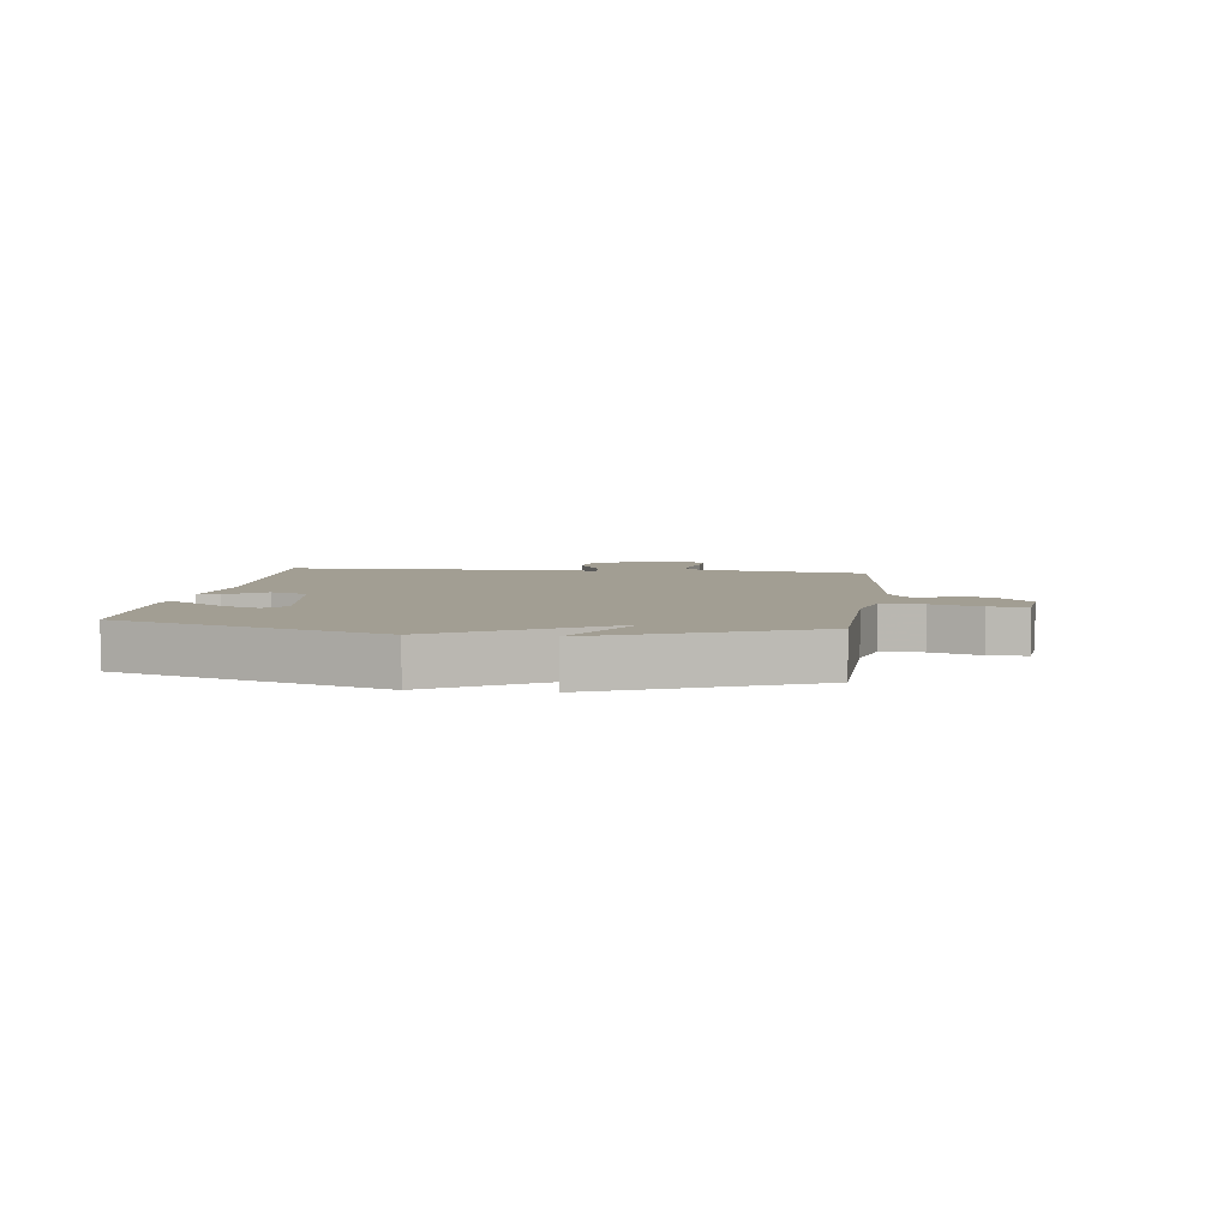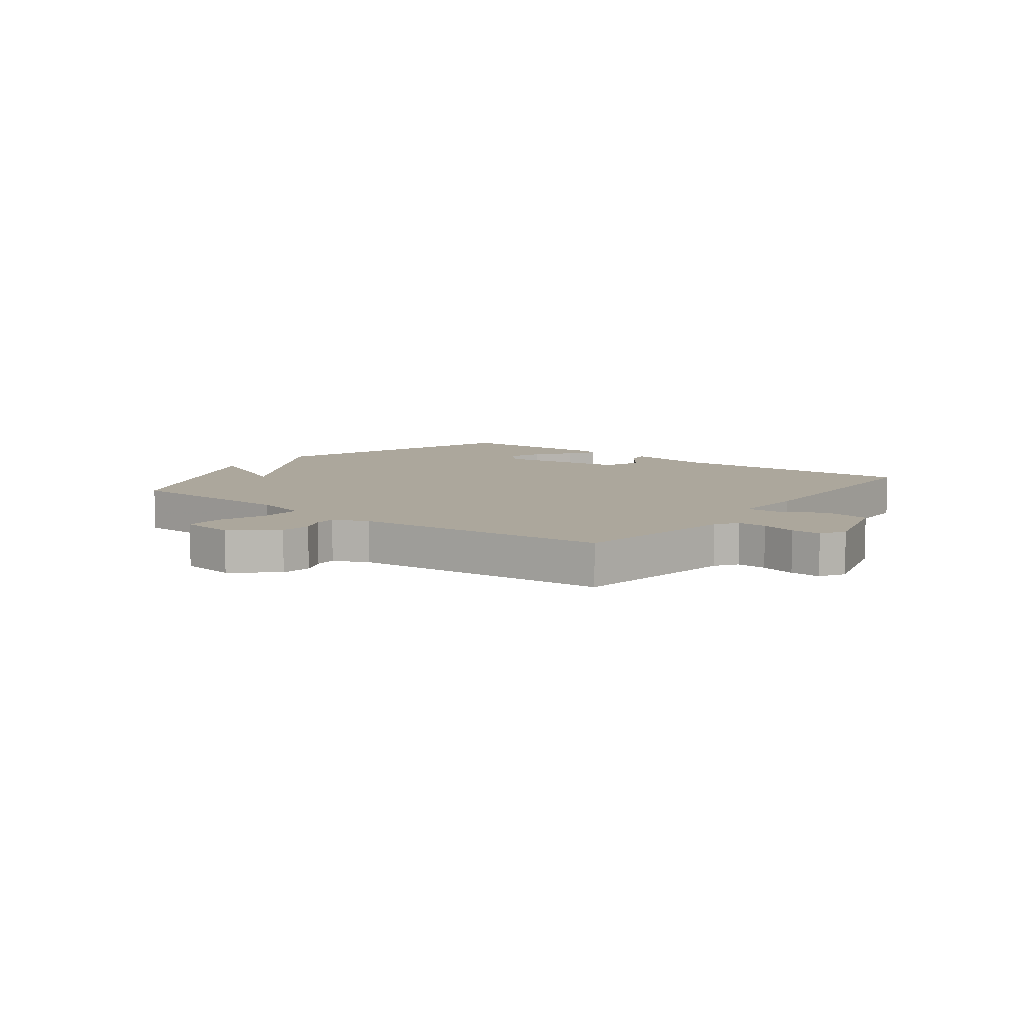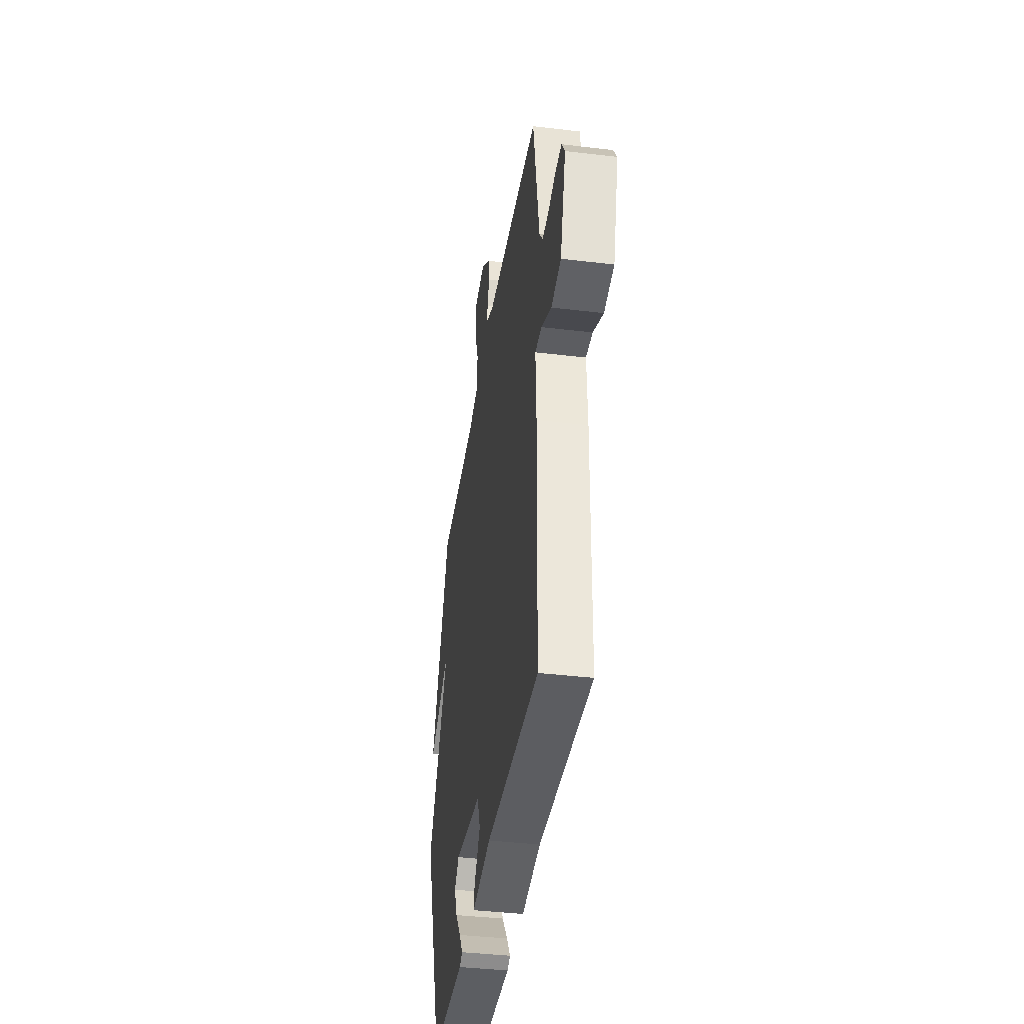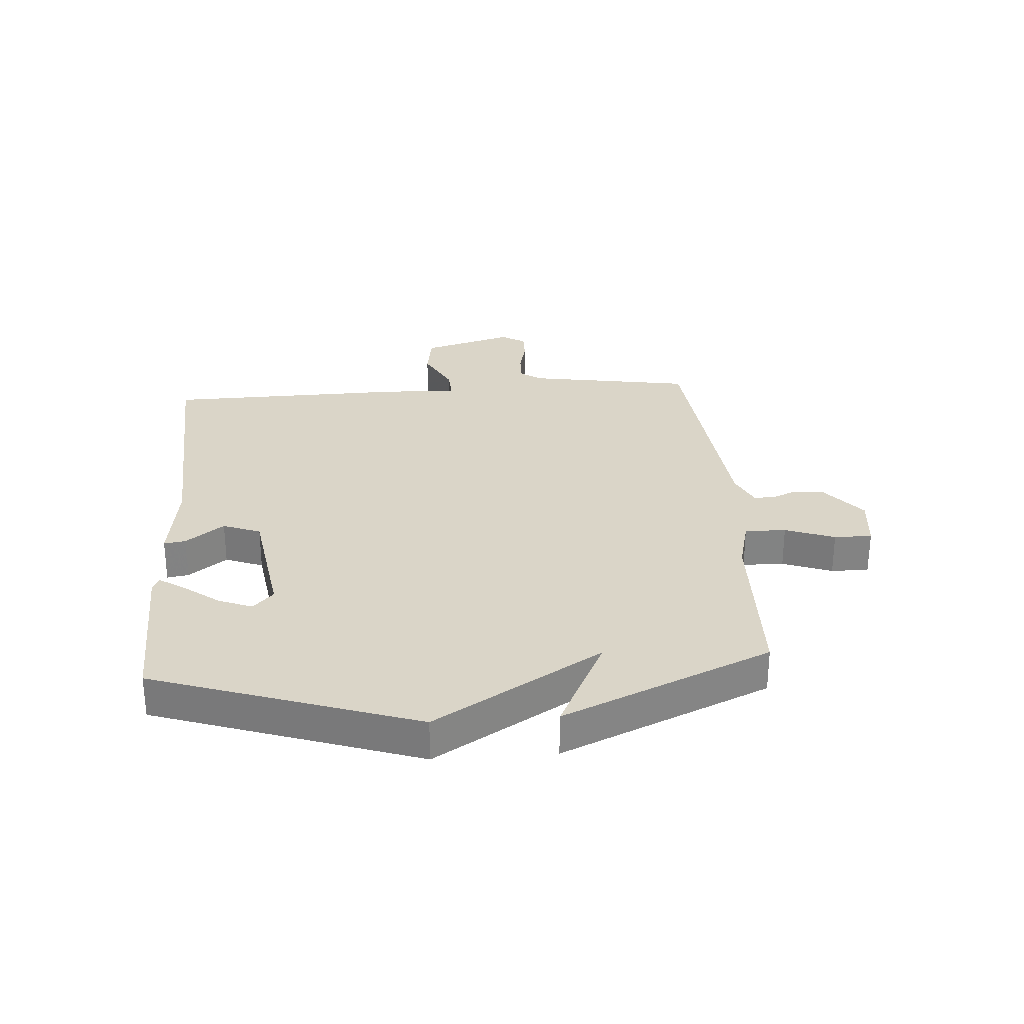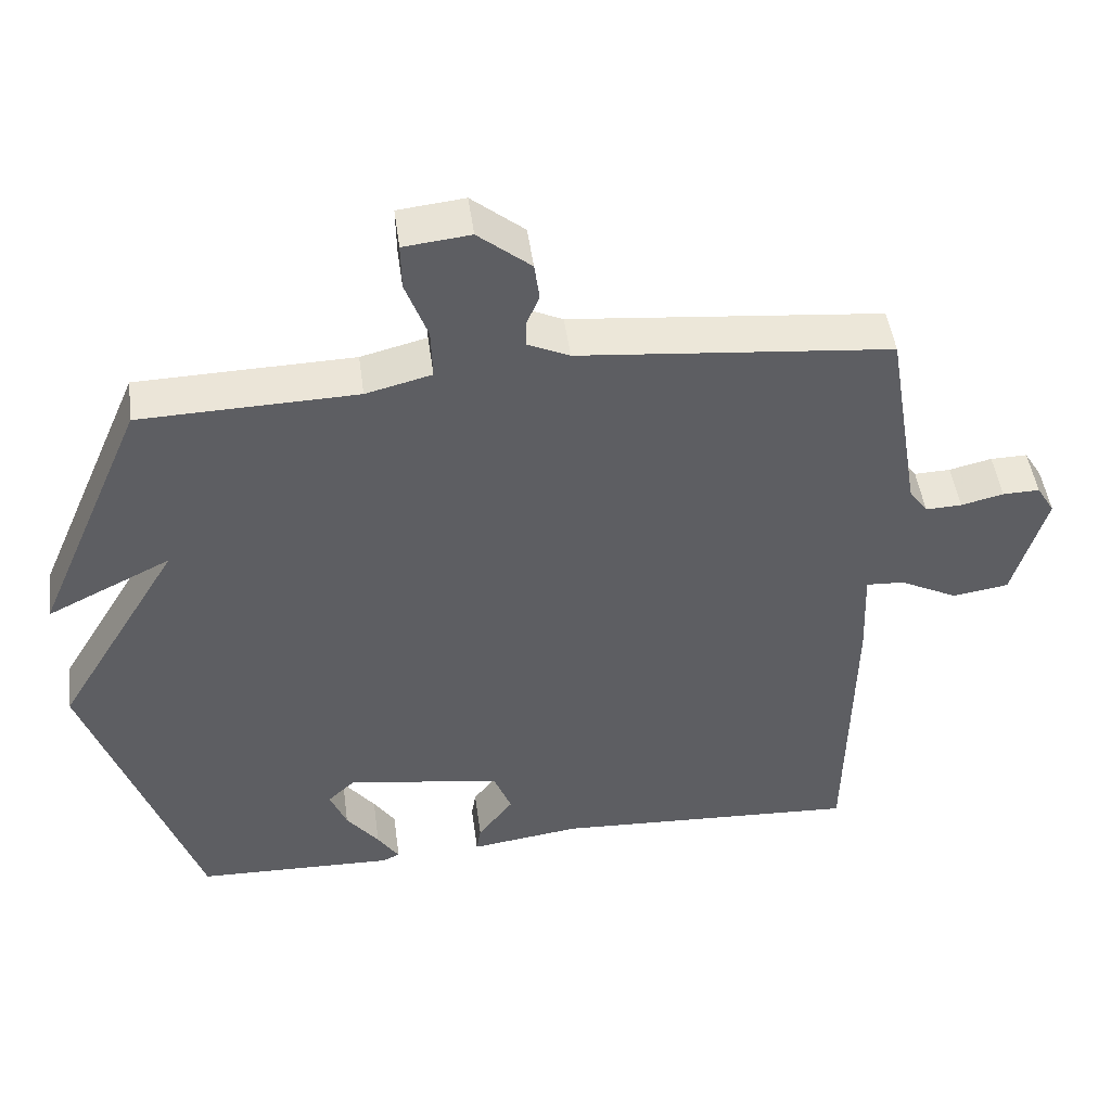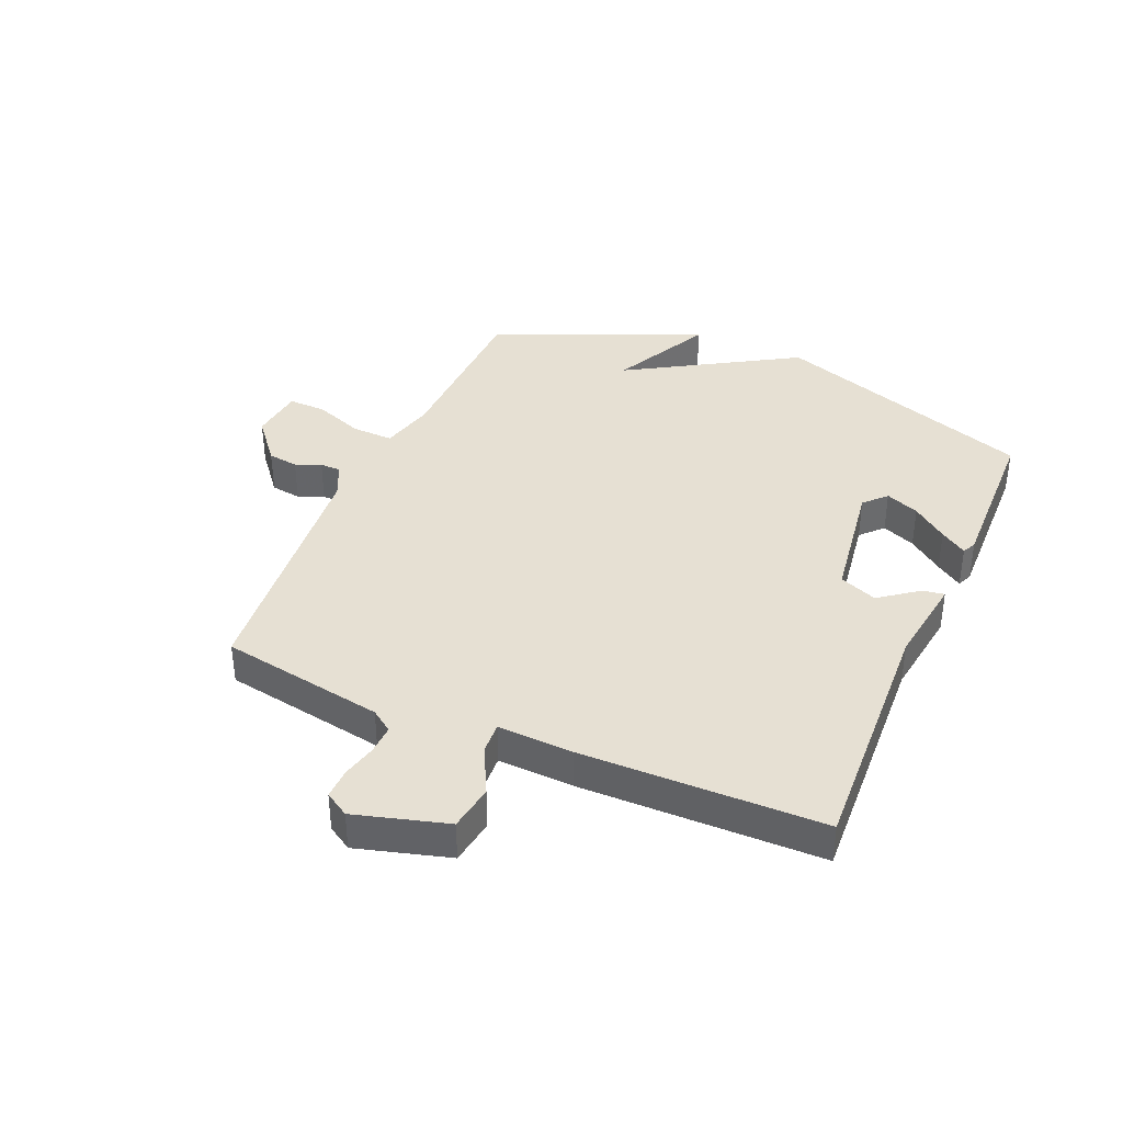
<metadata>
{"format":"obj","ext":"obj","renderer":"f3d","projection":"perspective","resolution":1024,"background":"white","views":[{"elev":5.1,"azim":-82.7,"up":"+Y"},{"elev":8.4,"azim":37.3,"up":"+Y"},{"elev":-39.6,"azim":81.5,"up":"+Z"},{"elev":29.3,"azim":-94.3,"up":"+Y"},{"elev":47.6,"azim":-7.6,"up":"+Z"},{"elev":38.3,"azim":113.5,"up":"+Y"}]}
</metadata>
<code>
v 0.5 0.07 -0.5
v 0.075 0.07 -0.478
v -0.077 0.07 -0.499
v -0.071 0.07 -0.462
v -0.022 0.07 -0.397
v -0.047 0.07 -0.333
v -0.262 0.07 -0.301
v -0.299 0.07 -0.336
v -0.276 0.07 -0.393
v -0.231 0.07 -0.452
v -0.201 0.07 -0.497
v -0.225 0.07 -0.508
v -0.5 0.07 -0.5
v -0.653 0.07 -0.054
v -0.481 0.07 0.231
v -0.653 0.07 0.146
v -0.5 0.07 0.5
v -0.201 0.07 0.508
v -0.11 0.07 0.531
v -0.112 0.07 0.601
v -0.143 0.07 0.685
v -0.144 0.07 0.749
v -0.052 0.07 0.759
v 0.021 0.07 0.699
v 0.028 0.07 0.647
v 0.01 0.07 0.604
v 0.01 0.07 0.569
v 0.068 0.07 0.542
v 0.5 0.07 0.5
v 0.547 0.07 0.221
v 0.573 0.07 0.184
v 0.623 0.07 0.186
v 0.682 0.07 0.2
v 0.733 0.07 0.201
v 0.758 0.07 0.16
v 0.713 0.07 0.004
v 0.635 0.07 -0.008
v 0.555 0.07 0.033
v 0.502 0.07 0.036
v 0.507 0.07 -0.092
v 0.5 0 -0.5
v 0.075 0 -0.478
v -0.077 0 -0.499
v -0.071 0 -0.462
v -0.022 0 -0.397
v -0.047 0 -0.333
v -0.262 0 -0.301
v -0.299 0 -0.336
v -0.276 0 -0.393
v -0.231 0 -0.452
v -0.201 0 -0.497
v -0.225 0 -0.508
v -0.5 0 -0.5
v -0.653 0 -0.054
v -0.481 0 0.231
v -0.653 0 0.146
v -0.5 0 0.5
v -0.201 0 0.508
v -0.11 0 0.531
v -0.112 0 0.601
v -0.143 0 0.685
v -0.144 0 0.749
v -0.052 0 0.759
v 0.021 0 0.699
v 0.028 0 0.647
v 0.01 0 0.604
v 0.01 0 0.569
v 0.068 0 0.542
v 0.5 0 0.5
v 0.547 0 0.221
v 0.573 0 0.184
v 0.623 0 0.186
v 0.682 0 0.2
v 0.733 0 0.201
v 0.758 0 0.16
v 0.713 0 0.004
v 0.635 0 -0.008
v 0.555 0 0.033
v 0.502 0 0.036
v 0.507 0 -0.092
f 39 40 1 2
f 36 37 38
f 35 36 38
f 34 35 38
f 33 34 38
f 32 33 38
f 31 32 38 39
f 3 4 5
f 2 3 5
f 39 2 5
f 31 39 5
f 30 31 5
f 30 5 6
f 29 30 6
f 28 29 6
f 24 25 26
f 23 24 26
f 22 23 26
f 21 22 26
f 20 21 26
f 19 20 26 27
f 15 16 17 18
f 15 18 19
f 28 6 7
f 27 28 7
f 19 27 7
f 15 19 7
f 14 15 7
f 12 13 14
f 11 12 14
f 10 11 14
f 9 10 14
f 14 7 8
f 8 9 14
f 42 41 80 79
f 78 77 76
f 78 76 75
f 78 75 74
f 78 74 73
f 78 73 72
f 79 78 72 71
f 45 44 43
f 45 43 42
f 45 42 79
f 45 79 71
f 45 71 70
f 46 45 70
f 46 70 69
f 46 69 68
f 66 65 64
f 66 64 63
f 66 63 62
f 66 62 61
f 66 61 60
f 67 66 60 59
f 58 57 56 55
f 59 58 55
f 47 46 68
f 47 68 67
f 47 67 59
f 47 59 55
f 47 55 54
f 54 53 52
f 54 52 51
f 54 51 50
f 54 50 49
f 48 47 54
f 54 49 48
f 1 41 42 2
f 2 42 43 3
f 3 43 44 4
f 4 44 45 5
f 5 45 46 6
f 6 46 47 7
f 7 47 48 8
f 8 48 49 9
f 9 49 50 10
f 10 50 51 11
f 11 51 52 12
f 12 52 53 13
f 13 53 54 14
f 14 54 55 15
f 15 55 56 16
f 16 56 57 17
f 17 57 58 18
f 18 58 59 19
f 19 59 60 20
f 20 60 61 21
f 21 61 62 22
f 22 62 63 23
f 23 63 64 24
f 24 64 65 25
f 25 65 66 26
f 26 66 67 27
f 27 67 68 28
f 28 68 69 29
f 29 69 70 30
f 30 70 71 31
f 31 71 72 32
f 32 72 73 33
f 33 73 74 34
f 34 74 75 35
f 35 75 76 36
f 36 76 77 37
f 37 77 78 38
f 38 78 79 39
f 39 79 80 40
f 40 80 41 1

</code>
